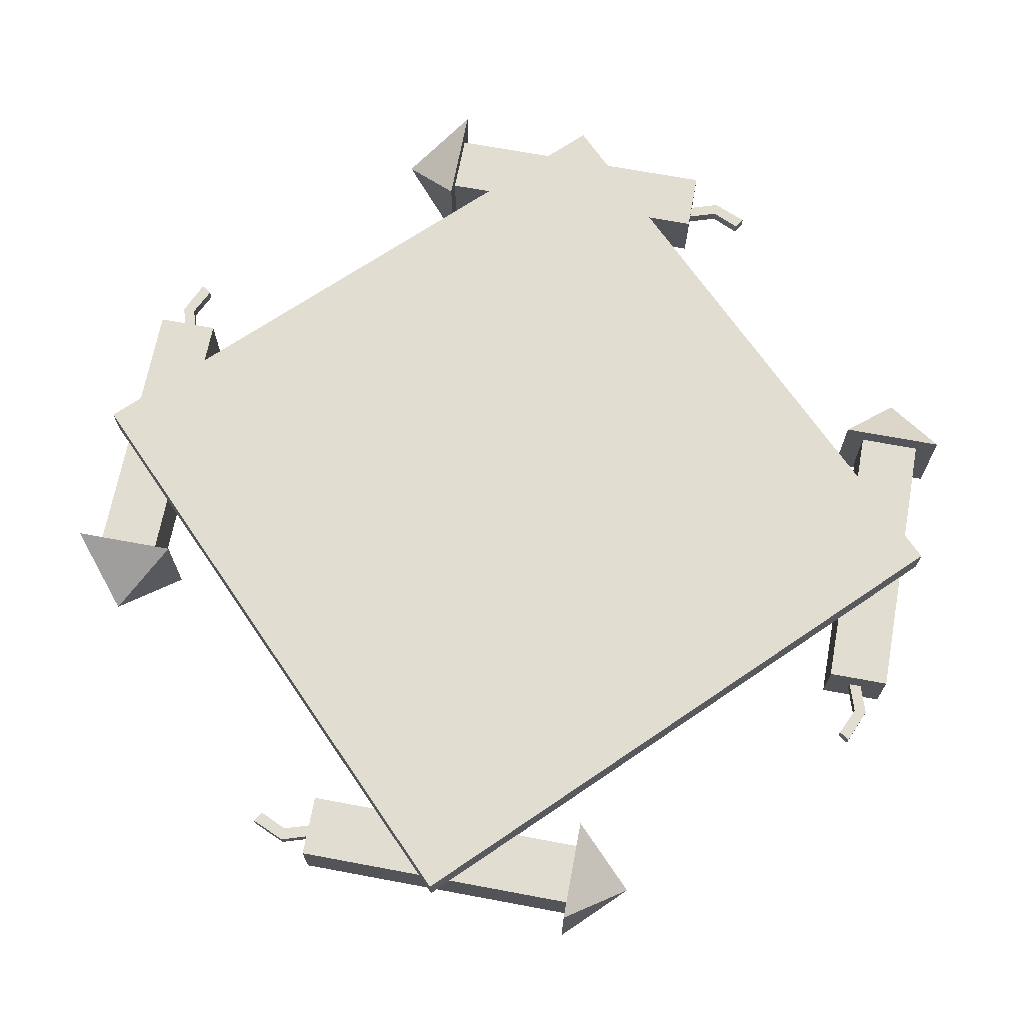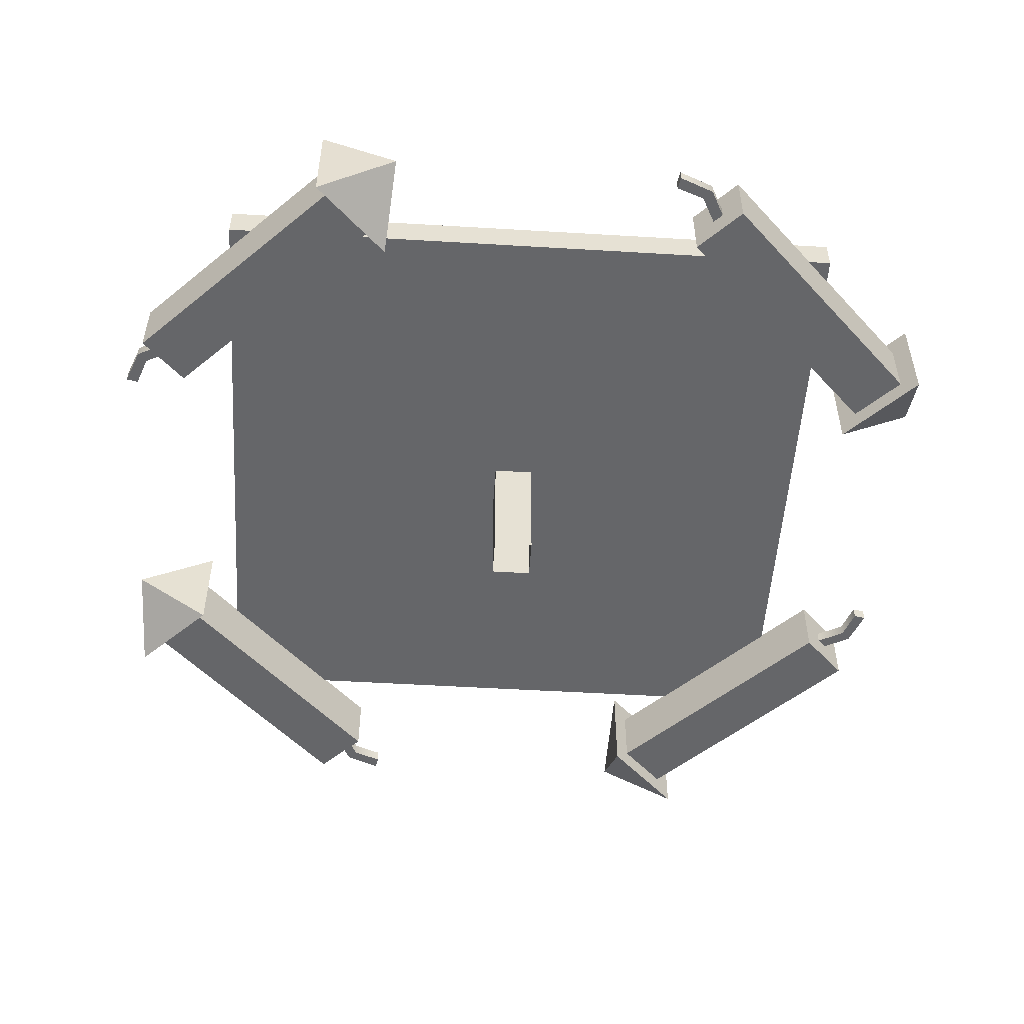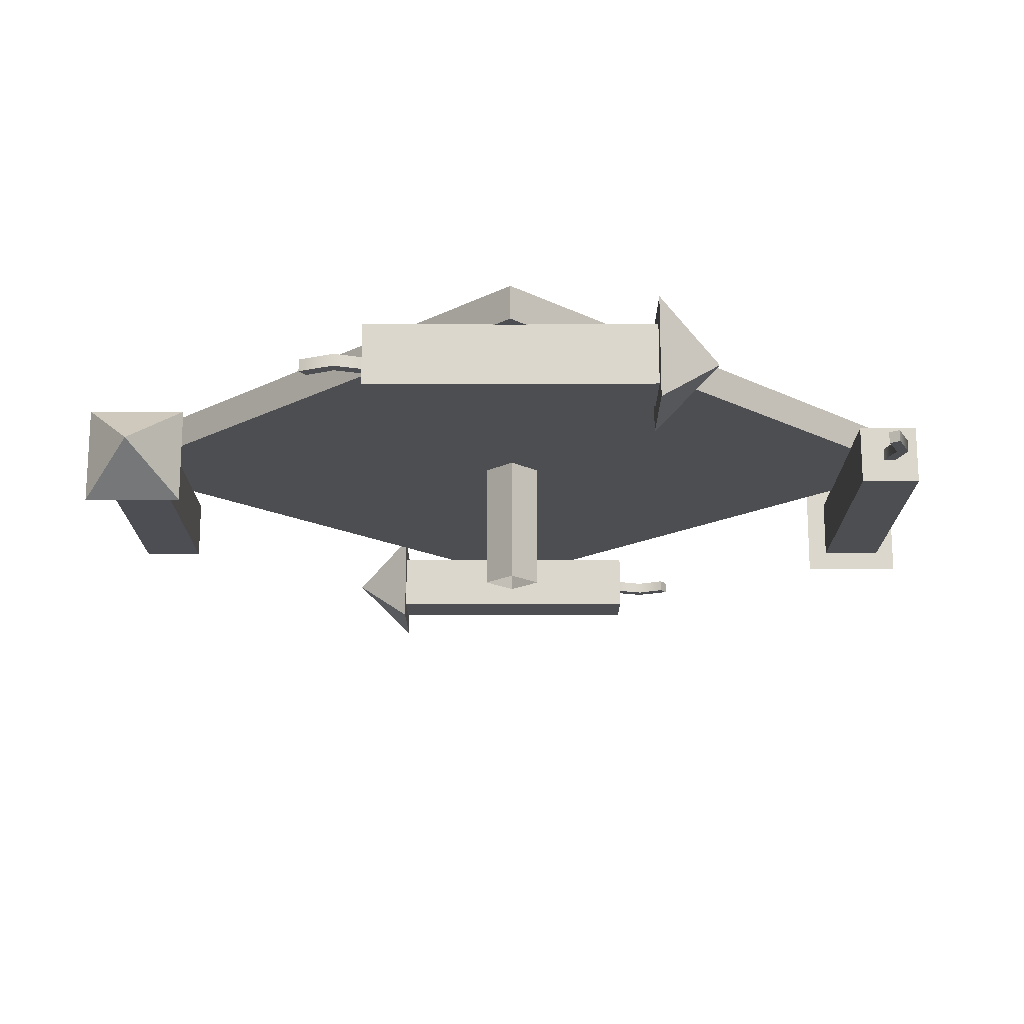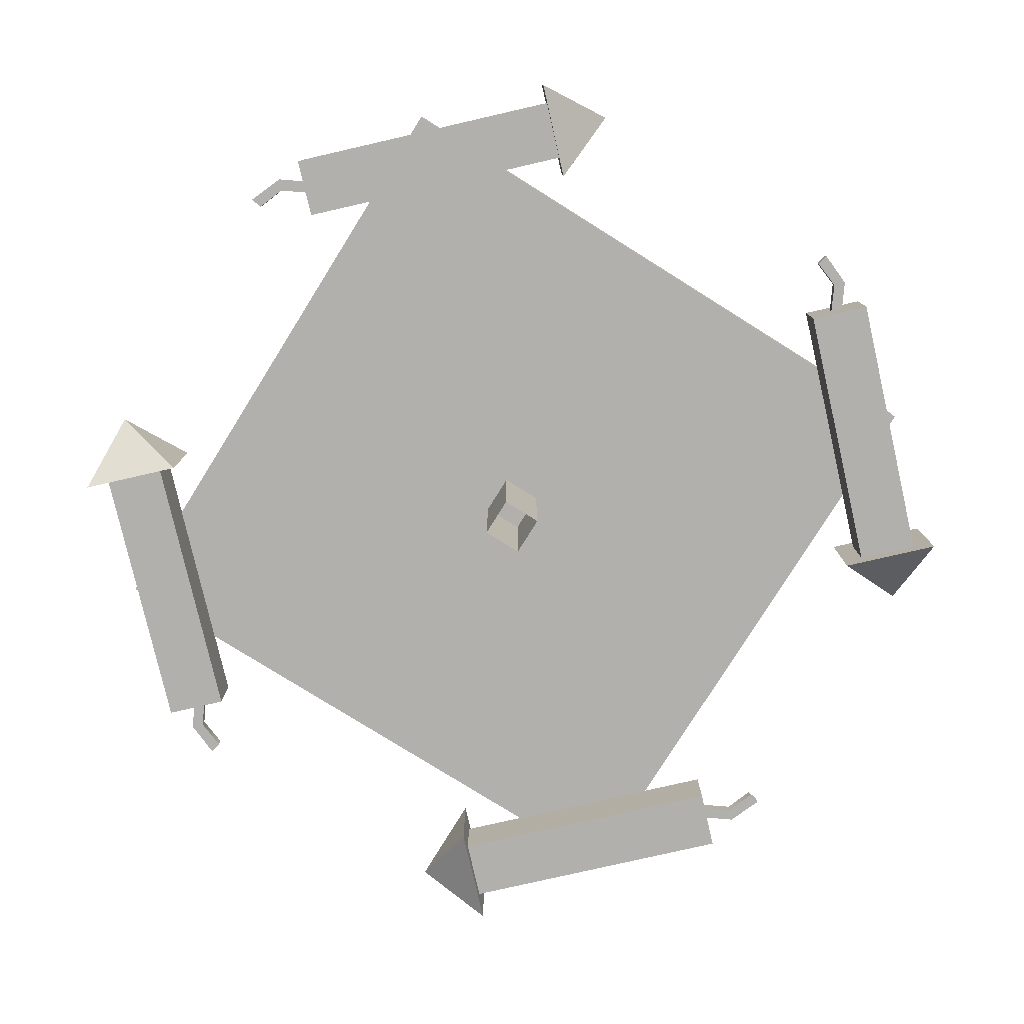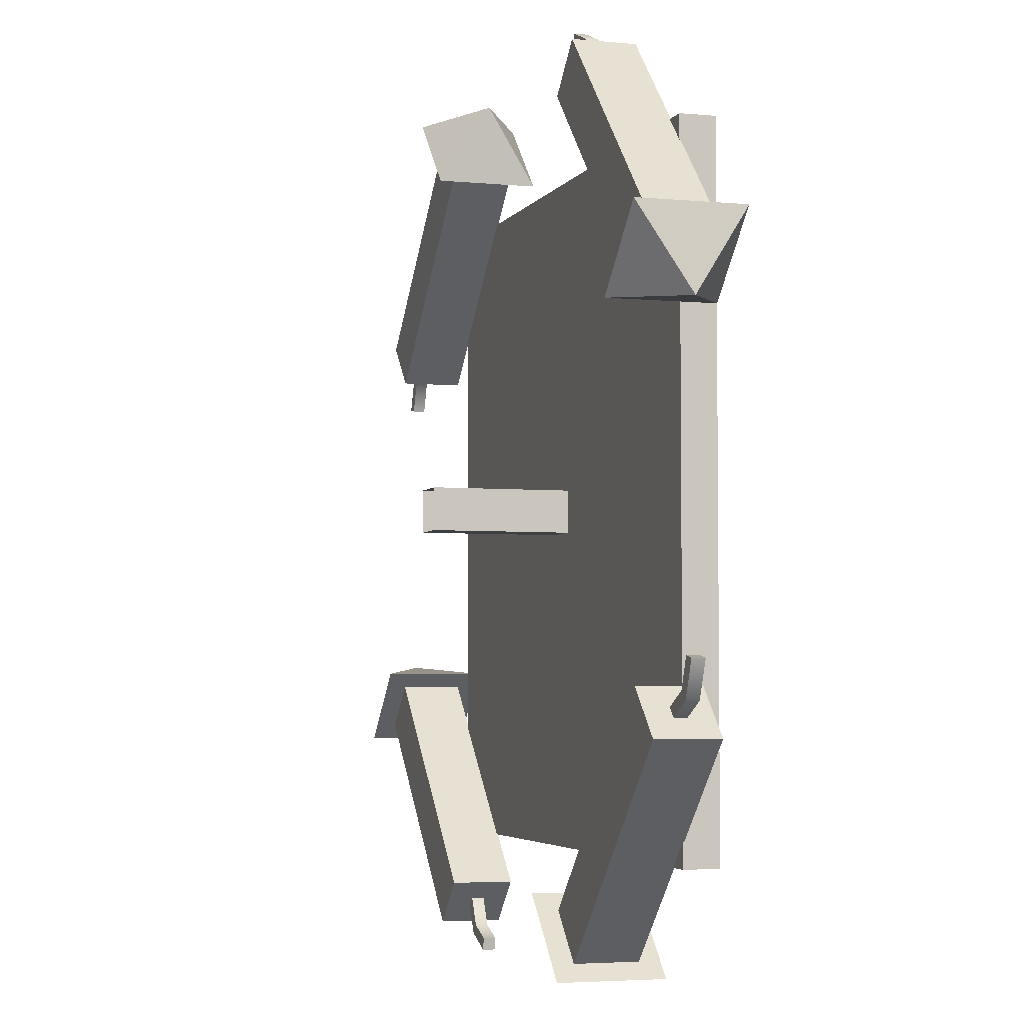
<metadata>
{"format":"obj","ext":"obj","renderer":"f3d","projection":"perspective","resolution":1024,"background":"white","views":[{"elev":68.5,"azim":-34.3,"up":"+Z"},{"elev":-51.9,"azim":-3.7,"up":"+Z"},{"elev":-17.2,"azim":-134.8,"up":"+Z"},{"elev":-78.7,"azim":-32.0,"up":"+Z"},{"elev":-4.1,"azim":-107.3,"up":"+Y"}]}
</metadata>
<code>
g emperors_palace2_firewheel_inner003
v -1 -1 0.3115
v -1 -1 0.2075
v -1 1 0.2075
v -1 1 0.3115
v -1 -1 0.2075
v 1 -1 0.2075
v 1 1 0.2075
v -1 1 0.2075
v 1 -1 0.2075
v 1 -1 0.3115
v 1 1 0.3115
v 1 1 0.2075
v 0.7943 -0.7943 0.3115
v -0.7943 -0.7943 0.3115
v -0.7943 0.7943 0.3115
v 0.7943 0.7943 0.3115
v -1 -1 0.2075
v -1 -1 0.3115
v 1 -1 0.3115
v 1 -1 0.2075
v 1 1 0.2075
v 1 1 0.3115
v -1 1 0.3115
v -1 1 0.2075
v -0.06322 -0.06322 0.2075
v -0.06322 -0.06322 -0.2075
v -0.06322 0.06322 -0.2075
v -0.06322 0.06322 0.2075
v 0.06322 -0.06322 -0.2075
v 0.06322 -0.06322 0.2075
v 0.06322 0.06322 0.2075
v 0.06322 0.06322 -0.2075
v -0.06322 -0.06322 -0.2075
v -0.06322 -0.06322 0.2075
v 0.06322 -0.06322 0.2075
v 0.06322 -0.06322 -0.2075
v 0.06322 0.06322 -0.2075
v 0.06322 0.06322 0.2075
v -0.06322 0.06322 0.2075
v -0.06322 0.06322 -0.2075
v -0.7943 -0.7943 0.3115
v -1 -1 0.3115
v -1 1 0.3115
v -0.7943 0.7943 0.3115
v 0.7943 0.7943 0.3115
v 1 1 0.3115
v 1 -1 0.3115
v 0.7943 -0.7943 0.3115
v 0.7943 -0.7943 0.3115
v 1 -1 0.3115
v -1 -1 0.3115
v -0.7943 -0.7943 0.3115
v -0.7943 0.7943 0.3115
v -1 1 0.3115
v 1 1 0.3115
v 0.7943 0.7943 0.3115
v -0.4554 -1.339 0.1174
v -0.4779 -1.096 -0.03896
v -0.6984 -1.317 -0.03893
v -0.478 -1.096 0.2735
v -0.4554 -1.339 0.1174
v -0.6985 -1.317 0.2736
v -0.4779 -1.096 -0.03896
v -0.478 -1.096 0.2735
v -0.6985 -1.317 0.2736
v -0.6984 -1.317 -0.03893
v -0.6984 -1.317 -0.03893
v -0.6985 -1.317 0.2736
v -0.4554 -1.339 0.1174
v -0.4779 -1.096 -0.03896
v -0.4554 -1.339 0.1174
v -0.478 -1.096 0.2735
v -0.522 -1.14 0.02354
v -1.142 -0.5224 0.02313
v -1.274 -0.6552 0.02315
v -0.6543 -1.273 0.02357
v -0.6543 -1.273 0.02357
v -1.274 -0.6552 0.02315
v -1.274 -0.6551 0.2107
v -0.6544 -1.273 0.2111
v -0.6544 -1.273 0.2111
v -1.274 -0.6551 0.2107
v -1.142 -0.5223 0.2106
v -0.5221 -1.14 0.211
v -0.5221 -1.14 0.211
v -1.142 -0.5223 0.2106
v -1.142 -0.5224 0.02313
v -0.522 -1.14 0.02354
v -1.274 -0.6551 0.2107
v -1.274 -0.6552 0.02315
v -1.142 -0.5224 0.02313
v -1.142 -0.5223 0.2106
v -0.6551 1.274 0.2107
v -0.6552 1.274 0.02315
v -0.5224 1.142 0.02313
v -0.5223 1.142 0.2106
v -1.14 0.5221 0.211
v -0.5223 1.142 0.2106
v -0.5224 1.142 0.02313
v -1.14 0.522 0.02354
v -1.273 0.6544 0.2111
v -0.6551 1.274 0.2107
v -0.5223 1.142 0.2106
v -1.14 0.5221 0.211
v -1.273 0.6543 0.02357
v -0.6552 1.274 0.02315
v -0.6551 1.274 0.2107
v -1.273 0.6544 0.2111
v -1.14 0.522 0.02354
v -0.5224 1.142 0.02313
v -0.6552 1.274 0.02315
v -1.273 0.6543 0.02357
v -1.096 0.4779 -0.03896
v -1.339 0.4554 0.1174
v -1.096 0.478 0.2735
v -1.317 0.6984 -0.03893
v -1.317 0.6985 0.2736
v -1.339 0.4554 0.1174
v -1.096 0.4779 -0.03896
v -1.096 0.478 0.2735
v -1.317 0.6985 0.2736
v -1.317 0.6984 -0.03893
v -1.096 0.478 0.2735
v -1.339 0.4554 0.1174
v -1.317 0.6985 0.2736
v -1.339 0.4554 0.1174
v -1.096 0.4779 -0.03896
v -1.317 0.6984 -0.03893
v 0.4554 1.339 0.1174
v 0.4779 1.096 -0.03896
v 0.6984 1.317 -0.03893
v 0.478 1.096 0.2735
v 0.4554 1.339 0.1174
v 0.6985 1.317 0.2736
v 0.4779 1.096 -0.03896
v 0.478 1.096 0.2735
v 0.6985 1.317 0.2736
v 0.6984 1.317 -0.03893
v 0.6984 1.317 -0.03893
v 0.6985 1.317 0.2736
v 0.4554 1.339 0.1174
v 0.4779 1.096 -0.03896
v 0.4554 1.339 0.1174
v 0.478 1.096 0.2735
v 0.522 1.14 0.02354
v 1.142 0.5224 0.02313
v 1.274 0.6552 0.02315
v 0.6543 1.273 0.02356
v 0.6543 1.273 0.02356
v 1.274 0.6552 0.02315
v 1.274 0.6551 0.2107
v 0.6544 1.273 0.2111
v 0.6544 1.273 0.2111
v 1.274 0.6551 0.2107
v 1.142 0.5223 0.2106
v 0.5221 1.14 0.211
v 0.5221 1.14 0.211
v 1.142 0.5223 0.2106
v 1.142 0.5224 0.02313
v 0.522 1.14 0.02354
v 1.274 0.6551 0.2107
v 1.274 0.6552 0.02315
v 1.142 0.5224 0.02313
v 1.142 0.5223 0.2106
v 0.6551 -1.274 0.2107
v 0.6552 -1.274 0.02315
v 0.5224 -1.142 0.02313
v 0.5223 -1.142 0.2106
v 1.14 -0.5221 0.211
v 0.5223 -1.142 0.2106
v 0.5224 -1.142 0.02313
v 1.14 -0.522 0.02354
v 1.273 -0.6544 0.2111
v 0.6551 -1.274 0.2107
v 0.5223 -1.142 0.2106
v 1.14 -0.5221 0.211
v 1.273 -0.6543 0.02356
v 0.6552 -1.274 0.02315
v 0.6551 -1.274 0.2107
v 1.273 -0.6544 0.2111
v 1.14 -0.522 0.02354
v 0.5224 -1.142 0.02313
v 0.6552 -1.274 0.02315
v 1.273 -0.6543 0.02356
v 1.096 -0.4779 -0.03896
v 1.339 -0.4554 0.1174
v 1.096 -0.478 0.2735
v 1.317 -0.6984 -0.03893
v 1.317 -0.6985 0.2736
v 1.339 -0.4554 0.1174
v 1.096 -0.4779 -0.03896
v 1.096 -0.478 0.2735
v 1.317 -0.6985 0.2736
v 1.317 -0.6984 -0.03893
v 1.096 -0.478 0.2735
v 1.339 -0.4554 0.1174
v 1.317 -0.6985 0.2736
v 1.339 -0.4554 0.1174
v 1.096 -0.4779 -0.03896
v 1.317 -0.6984 -0.03893
v -0.5328 1.278 0.09806
v -0.4456 1.31 0.09803
v -0.4529 1.347 0.09803
v -0.5594 1.304 0.09806
v -0.5754 1.195 0.09808
v -0.5594 1.304 0.1357
v -0.4529 1.347 0.1357
v -0.4455 1.31 0.1356
v -0.5328 1.278 0.1357
v -0.6021 1.221 0.1357
v -0.5594 1.304 0.09806
v -0.4529 1.347 0.09803
v -0.4529 1.347 0.1357
v -0.5594 1.304 0.1357
v -0.6021 1.221 0.09809
v -0.5328 1.278 0.1357
v -0.4455 1.31 0.1356
v -0.4456 1.31 0.09803
v -0.5328 1.278 0.09806
v -0.5754 1.195 0.1357
v -0.4529 1.347 0.1357
v -0.4529 1.347 0.09803
v -0.4456 1.31 0.09803
v -0.4455 1.31 0.1356
v -1.278 -0.5328 0.09806
v -1.31 -0.4456 0.09803
v -1.347 -0.4529 0.09803
v -1.304 -0.5594 0.09806
v -1.195 -0.5754 0.09808
v -0.5754 1.195 0.1357
v -0.5328 1.278 0.09806
v -0.5754 1.195 0.09808
v -0.6021 1.221 0.09809
v -0.5594 1.304 0.1357
v -0.6021 1.221 0.1357
v -0.6021 1.221 0.1357
v -0.5328 1.278 0.1357
v -0.5754 1.195 0.1357
v -0.5754 1.195 0.09808
v -0.5594 1.304 0.09806
v -0.6021 1.221 0.09809
v -1.304 -0.5594 0.1357
v -1.347 -0.4529 0.1357
v -1.31 -0.4455 0.1356
v -1.278 -0.5328 0.1357
v -1.221 -0.6021 0.1357
v -1.304 -0.5594 0.09806
v -1.347 -0.4529 0.09803
v -1.347 -0.4529 0.1357
v -1.304 -0.5594 0.1357
v -1.221 -0.6021 0.09809
v -1.278 -0.5328 0.1357
v -1.31 -0.4455 0.1356
v -1.31 -0.4456 0.09803
v -1.278 -0.5328 0.09806
v -1.195 -0.5754 0.1357
v -1.347 -0.4529 0.1357
v -1.347 -0.4529 0.09803
v -1.31 -0.4456 0.09803
v -1.31 -0.4455 0.1356
v -1.195 -0.5754 0.1357
v -1.278 -0.5328 0.09806
v -1.195 -0.5754 0.09808
v -1.221 -0.6021 0.09809
v -1.304 -0.5594 0.1357
v -1.221 -0.6021 0.1357
v -1.221 -0.6021 0.1357
v -1.278 -0.5328 0.1357
v -1.195 -0.5754 0.1357
v -1.195 -0.5754 0.09808
v -1.304 -0.5594 0.09806
v -1.221 -0.6021 0.09809
v 0.5328 -1.278 0.09806
v 0.4456 -1.31 0.09803
v 0.4529 -1.347 0.09803
v 0.5594 -1.304 0.09806
v 0.5754 -1.195 0.09808
v 0.5594 -1.304 0.1357
v 0.4529 -1.347 0.1357
v 0.4455 -1.31 0.1356
v 0.5328 -1.278 0.1357
v 0.6021 -1.221 0.1357
v 0.5594 -1.304 0.09806
v 0.4529 -1.347 0.09803
v 0.4529 -1.347 0.1357
v 0.5594 -1.304 0.1357
v 0.6021 -1.221 0.09809
v 0.5328 -1.278 0.1357
v 0.4455 -1.31 0.1356
v 0.4456 -1.31 0.09803
v 0.5328 -1.278 0.09806
v 0.5754 -1.195 0.1357
v 0.4529 -1.347 0.1357
v 0.4529 -1.347 0.09803
v 0.4456 -1.31 0.09803
v 0.4455 -1.31 0.1356
v 0.5754 -1.195 0.1357
v 0.5328 -1.278 0.09806
v 0.5754 -1.195 0.09808
v 0.6021 -1.221 0.09809
v 0.5594 -1.304 0.1357
v 0.6021 -1.221 0.1357
v 0.6021 -1.221 0.1357
v 0.5328 -1.278 0.1357
v 0.5754 -1.195 0.1357
v 0.5754 -1.195 0.09808
v 0.5594 -1.304 0.09806
v 0.6021 -1.221 0.09809
v 1.278 0.5328 0.09806
v 1.31 0.4456 0.09803
v 1.347 0.4529 0.09803
v 1.304 0.5594 0.09806
v 1.195 0.5754 0.09808
v 1.304 0.5594 0.1357
v 1.347 0.4529 0.1357
v 1.31 0.4455 0.1356
v 1.278 0.5328 0.1357
v 1.221 0.6021 0.1357
v 1.304 0.5594 0.09806
v 1.347 0.4529 0.09803
v 1.347 0.4529 0.1357
v 1.304 0.5594 0.1357
v 1.221 0.6021 0.09809
v 1.278 0.5328 0.1357
v 1.31 0.4455 0.1356
v 1.31 0.4456 0.09803
v 1.278 0.5328 0.09806
v 1.195 0.5754 0.1357
v 1.347 0.4529 0.1357
v 1.347 0.4529 0.09803
v 1.31 0.4456 0.09803
v 1.31 0.4455 0.1356
v 1.195 0.5754 0.1357
v 1.278 0.5328 0.09806
v 1.195 0.5754 0.09808
v 1.221 0.6021 0.09809
v 1.304 0.5594 0.1357
v 1.221 0.6021 0.1357
v 1.221 0.6021 0.1357
v 1.278 0.5328 0.1357
v 1.195 0.5754 0.1357
v 1.195 0.5754 0.09808
v 1.304 0.5594 0.09806
v 1.221 0.6021 0.09809
g emperors_palace2_firewheel_inner003_0
f 3 2 1
f 4 3 1
f 7 6 5
f 8 7 5
f 11 10 9
f 12 11 9
f 15 14 13
f 16 15 13
f 19 18 17
f 20 19 17
f 23 22 21
f 24 23 21
f 27 26 25
f 28 27 25
f 31 30 29
f 32 31 29
f 35 34 33
f 36 35 33
f 39 38 37
f 40 39 37
f 43 42 41
f 44 43 41
f 47 46 45
f 48 47 45
f 51 50 49
f 52 51 49
f 55 54 53
f 56 55 53
g emperors_palace2_firewheel_inner003_1
f 59 58 57
f 62 61 60
f 65 64 63
f 66 65 63
f 69 68 67
f 72 71 70
f 75 74 73
f 76 75 73
f 79 78 77
f 80 79 77
f 83 82 81
f 84 83 81
f 87 86 85
f 88 87 85
f 91 90 89
f 92 91 89
f 95 94 93
f 96 95 93
f 99 98 97
f 100 99 97
f 103 102 101
f 104 103 101
f 107 106 105
f 108 107 105
f 111 110 109
f 112 111 109
f 115 114 113
f 118 117 116
f 121 120 119
f 122 121 119
f 125 124 123
f 128 127 126
f 131 130 129
f 134 133 132
f 137 136 135
f 138 137 135
f 141 140 139
f 144 143 142
f 147 146 145
f 148 147 145
f 151 150 149
f 152 151 149
f 155 154 153
f 156 155 153
f 159 158 157
f 160 159 157
f 163 162 161
f 164 163 161
f 167 166 165
f 168 167 165
f 171 170 169
f 172 171 169
f 175 174 173
f 176 175 173
f 179 178 177
f 180 179 177
f 183 182 181
f 184 183 181
f 187 186 185
f 190 189 188
f 193 192 191
f 194 193 191
f 197 196 195
f 200 199 198
f 203 202 201
f 204 203 201
f 204 201 205
f 208 207 206
f 209 208 206
f 209 206 210
f 213 212 211
f 214 213 211
f 214 211 215
f 218 217 216
f 219 218 216
f 219 216 220
f 223 222 221
f 224 223 221
f 227 226 225
f 228 227 225
f 228 225 229
f 232 231 230
f 235 234 233
f 238 237 236
f 241 240 239
f 244 243 242
f 245 244 242
f 245 242 246
f 249 248 247
f 250 249 247
f 250 247 251
f 254 253 252
f 255 254 252
f 255 252 256
f 259 258 257
f 260 259 257
f 263 262 261
f 266 265 264
f 269 268 267
f 272 271 270
f 275 274 273
f 276 275 273
f 276 273 277
f 280 279 278
f 281 280 278
f 281 278 282
f 285 284 283
f 286 285 283
f 286 283 287
f 290 289 288
f 291 290 288
f 291 288 292
f 295 294 293
f 296 295 293
f 299 298 297
f 302 301 300
f 305 304 303
f 308 307 306
f 311 310 309
f 312 311 309
f 312 309 313
f 316 315 314
f 317 316 314
f 317 314 318
f 321 320 319
f 322 321 319
f 322 319 323
f 326 325 324
f 327 326 324
f 327 324 328
f 331 330 329
f 332 331 329
f 335 334 333
f 338 337 336
f 341 340 339
f 344 343 342

</code>
